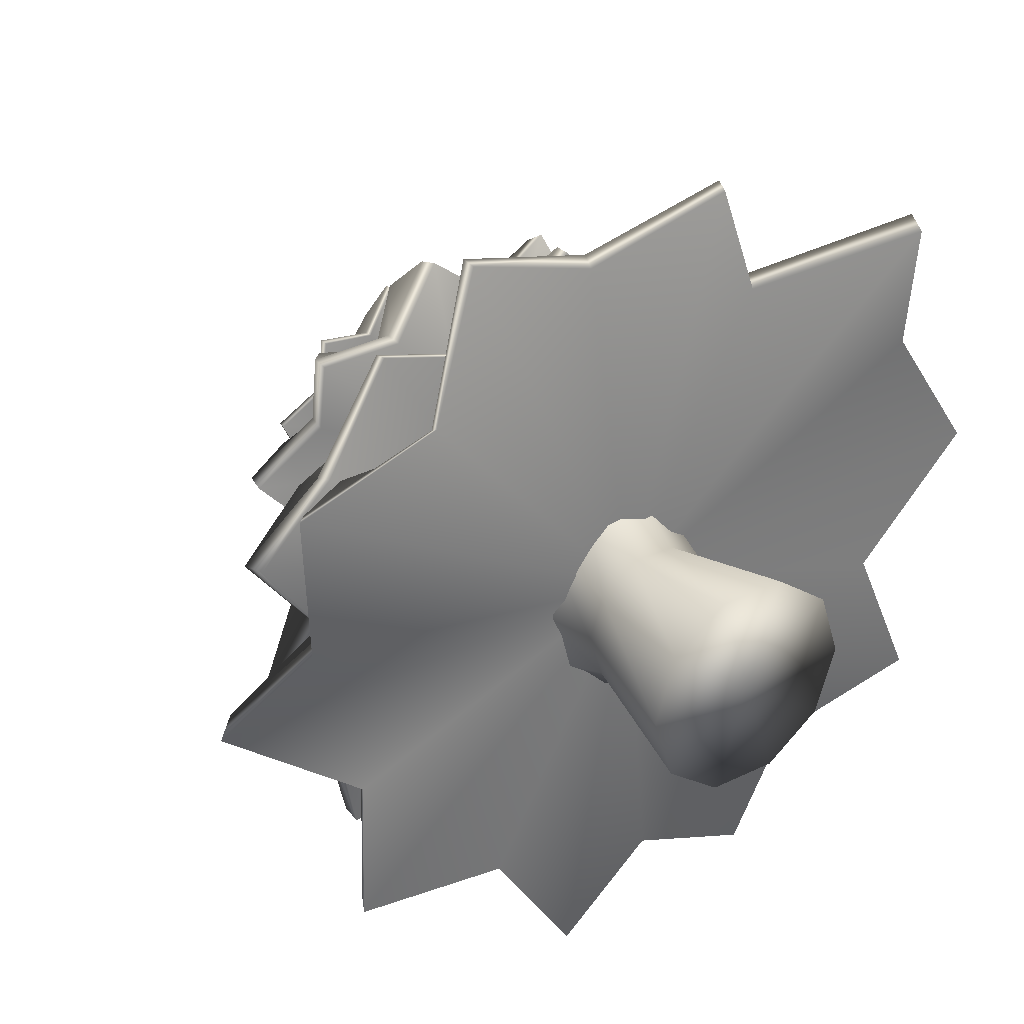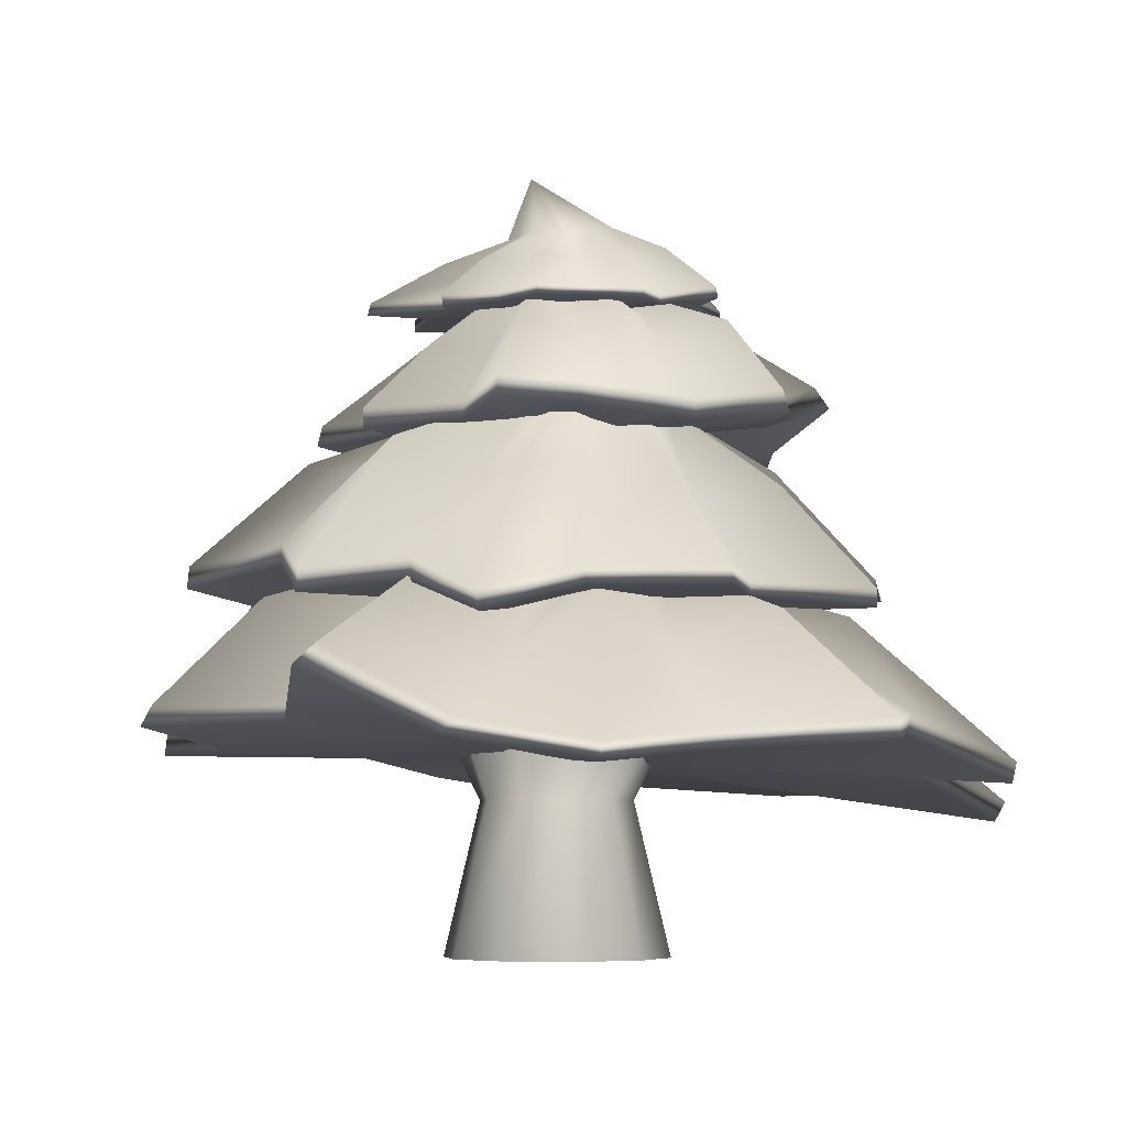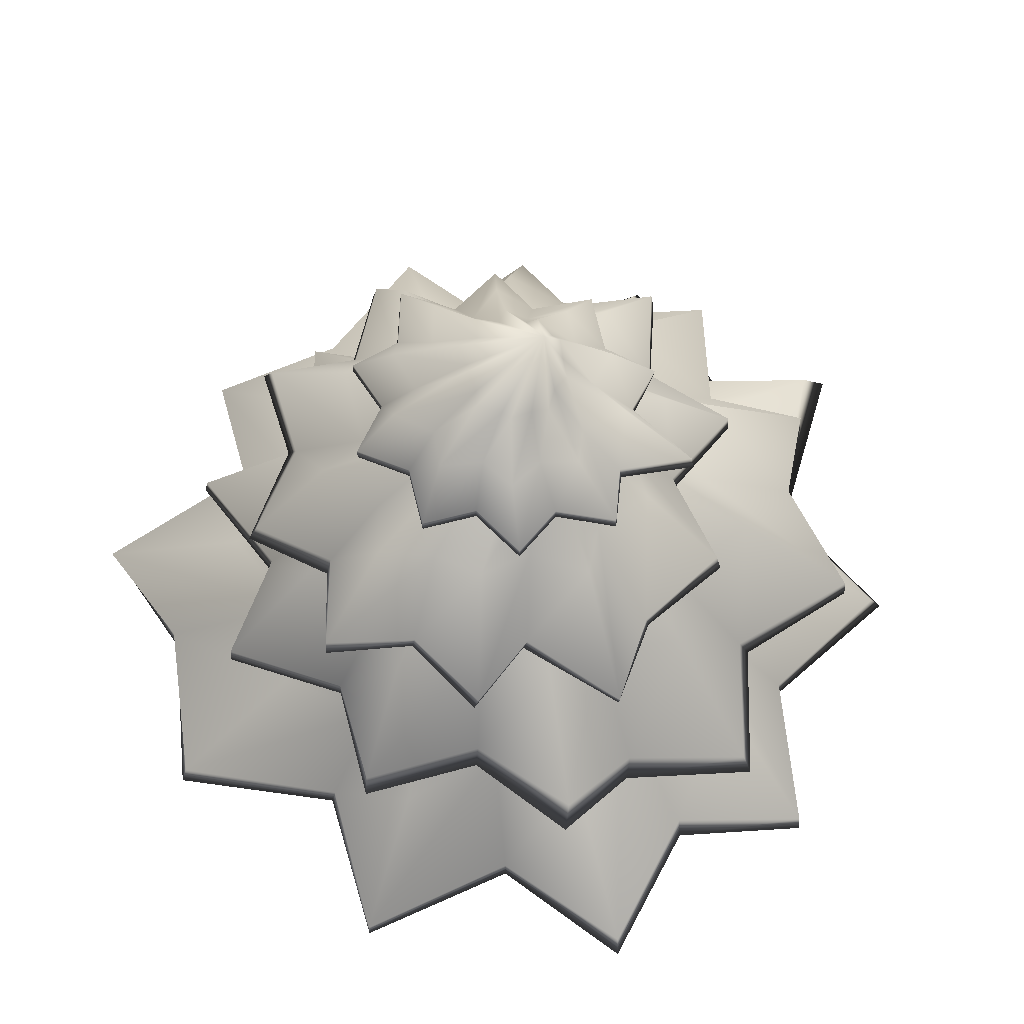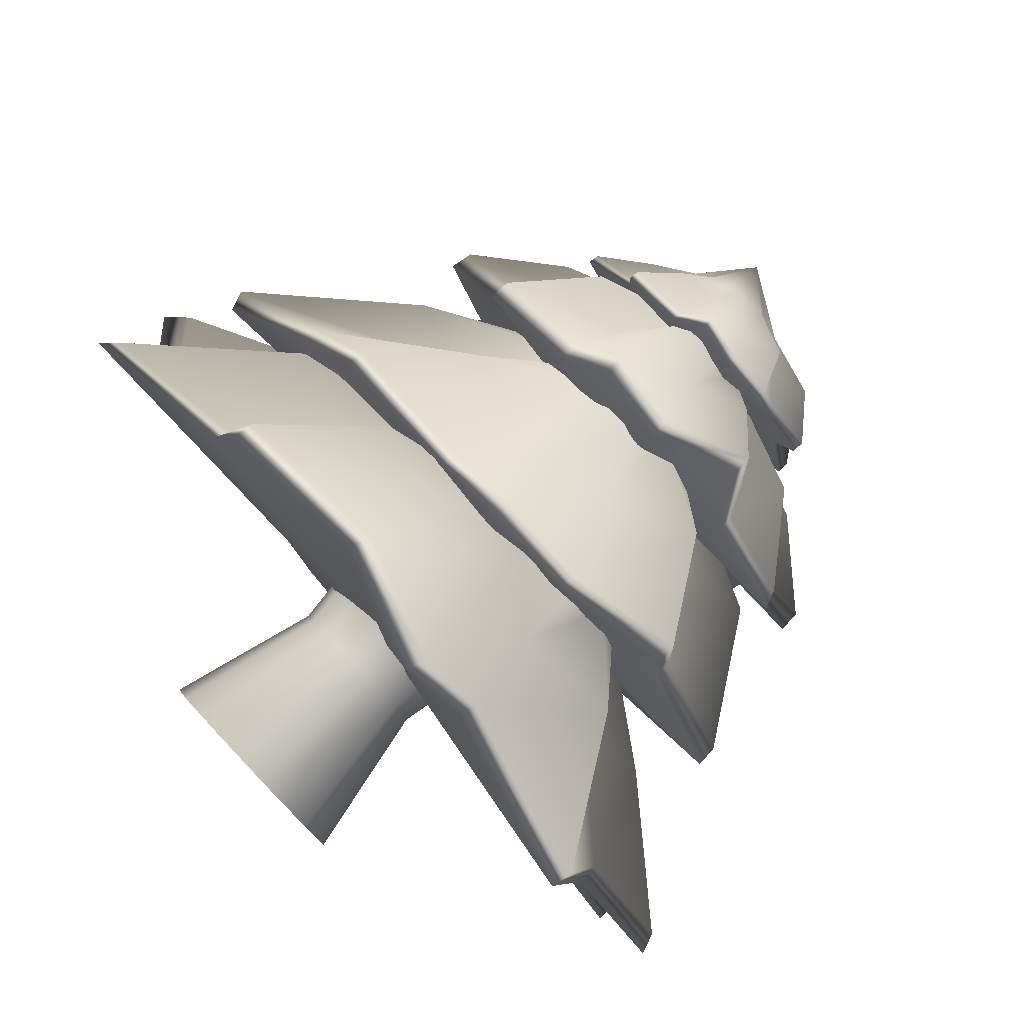
<metadata>
{"format":"obj","ext":"obj","renderer":"f3d","projection":"perspective","resolution":1024,"background":"white","views":[{"elev":30.7,"azim":-35.1,"up":"+Z"},{"elev":-5.6,"azim":-64.2,"up":"+Y"},{"elev":62.7,"azim":140.7,"up":"+Y"},{"elev":80.0,"azim":46.5,"up":"+Z"}]}
</metadata>
<code>
g default
v -0.4015 1.541 0.01922
v -0.398 1.5 0.1958
v -0.3483 1.478 0.3386
v -0.2417 1.456 0.448
v -0.103 1.447 0.5284
v 0.07755 1.45 0.5494
v 0.2771 1.457 0.5257
v 0.4408 1.464 0.47
v 0.5593 1.456 0.3754
v 0.6389 1.436 0.2476
v 0.6819 1.413 0.09312
v 0.6807 1.424 -0.06336
v 0.6251 1.458 -0.1999
v 0.521 1.499 -0.3029
v 0.3845 1.535 -0.3741
v 0.2258 1.561 -0.4068
v 0.05582 1.572 -0.4046
v -0.1075 1.575 -0.3637
v -0.2464 1.576 -0.2792
v -0.3475 1.569 -0.1495
v -0.7806 1.271 -0.3679
v -1.045 1.383 -0.07763
v -0.8559 1.344 -0.7979
v -0.4207 1.199 -0.7875
v -0.2124 1.32 -1.13
v 0.1207 1.196 -0.8593
v 0.4895 1.295 -1.012
v 0.6317 1.131 -0.6527
v 1.036 1.135 -0.5822
v 0.8978 1.063 -0.155
v 1.107 1.12 0.176
v 0.8448 1.058 0.4507
v 0.884 1.144 0.8339
v 0.4731 1.122 0.7835
v 0.2428 1.282 1.104
v -0.1127 1.194 0.9956
v -0.4548 1.265 1.108
v -0.5874 1.159 0.7034
v -0.9852 1.28 0.6119
v -0.8499 1.121 0.2281
v -1.141 0.9439 -0.4798
v -1.611 1.108 -0.1219
v -1.164 0.9367 -1.077
v -0.6003 0.8631 -1.103
v -0.2522 0.864 -1.62
v 0.1647 0.9224 -1.315
v 0.7142 0.9613 -1.557
v 0.8311 0.7842 -0.9668
v 1.439 0.7199 -0.7964
v 1.182 0.7369 -0.2282
v 1.617 0.7108 0.2767
v 1.273 0.7019 0.8433
v 1.237 0.5979 1.397
v 0.5697 0.7934 1.246
v 0.3673 0.7331 1.707
v -0.1255 0.8968 1.474
v -0.6911 0.8614 1.622
v -0.8646 0.8226 0.9992
v -1.446 0.7702 0.8609
v -1.344 0.8586 0.2729
v -1.189 0.8591 -0.5016
v -1.698 1.03 -0.1621
v -1.206 0.8549 -1.1
v -0.5989 0.782 -1.11
v -0.2516 0.7811 -1.632
v 0.1803 0.8281 -1.345
v 0.7329 0.8678 -1.584
v 0.8374 0.71 -0.9736
v 1.439 0.6455 -0.7961
v 1.201 0.6709 -0.228
v 1.645 0.633 0.2767
v 1.284 0.6355 0.813
v 1.221 0.5189 1.357
v 0.5343 0.7039 1.226
v 0.3323 0.6533 1.7
v -0.156 0.8159 1.456
v -0.7036 0.7776 1.628
v -0.8886 0.7501 1.044
v -1.503 0.6982 0.8867
v -1.42 0.7982 0.2386
v 0.003742 0.7486 0.05756
v 0.1657 2.122 -0.3562
v 0.03646 2.085 -0.4129
v -0.08359 2.069 -0.4254
v -0.1991 2.055 -0.3858
v -0.3043 2.055 -0.3135
v -0.3807 2.066 -0.1913
v -0.4314 2.083 -0.0403
v -0.447 2.097 0.09592
v -0.4197 2.093 0.2134
v -0.3558 2.074 0.3147
v -0.2604 2.049 0.399
v -0.1473 2.057 0.4512
v -0.02933 2.085 0.4571
v 0.08136 2.118 0.4165
v 0.1801 2.146 0.3419
v 0.2585 2.163 0.2386
v 0.3151 2.166 0.1156
v 0.3415 2.161 -0.01558
v 0.3282 2.158 -0.144
v 0.2693 2.148 -0.2606
v 0.5636 1.825 -0.4884
v 0.4489 1.931 -0.7799
v 0.9083 1.925 -0.3876
v 0.7436 1.791 -0.08024
v 0.9262 1.888 0.1873
v 0.6166 1.831 0.3397
v 0.611 1.898 0.6621
v 0.2824 1.748 0.6255
v 0.09447 1.774 0.891
v -0.1674 1.705 0.6482
v -0.4744 1.78 0.6839
v -0.5841 1.711 0.4034
v -0.8695 1.808 0.2983
v -0.6942 1.764 0.02146
v -0.8407 1.92 -0.2577
v -0.6445 1.812 -0.4731
v -0.6061 1.868 -0.7586
v -0.2745 1.747 -0.7126
v -0.06943 1.846 -0.97
v 0.1547 1.685 -0.7375
v 0.7557 1.478 -0.6996
v 0.6642 1.626 -1.163
v 1.186 1.489 -0.5193
v 1.008 1.426 -0.1062
v 1.26 1.392 0.3194
v 0.8948 1.487 0.5051
v 0.8848 1.478 0.9831
v 0.4284 1.405 0.8854
v 0.09708 1.374 1.265
v -0.2225 1.392 0.8862
v -0.7336 1.398 1.026
v -1.023 1.385 0.5863
v -1.412 1.292 0.3747
v -1.07 1.451 -0.05811
v -1.334 1.391 -0.3591
v -0.9931 1.525 -0.6373
v -0.9082 1.465 -1.093
v -0.4034 1.404 -1.003
v -0.108 1.32 -1.371
v 0.2819 1.4 -1.1
v 0.7847 1.39 -0.7239
v 0.7203 1.544 -1.21
v 1.212 1.4 -0.5411
v 1.008 1.343 -0.1027
v 1.264 1.311 0.3243
v 0.9037 1.391 0.5241
v 0.8901 1.392 1.003
v 0.4286 1.331 0.8943
v 0.09433 1.3 1.267
v -0.2312 1.327 0.9013
v -0.7456 1.322 1.048
v -1.007 1.319 0.606
v -1.38 1.212 0.3786
v -1.047 1.36 -0.07428
v -1.319 1.31 -0.3796
v -0.9729 1.443 -0.651
v -0.9107 1.381 -1.101
v -0.4295 1.331 -1.034
v -0.1093 1.246 -1.419
v 0.3304 1.335 -1.141
v -0.03247 1.348 -0.06636
v 0.2158 2.539 0.2376
v 0.3001 2.513 0.1747
v 0.3524 2.501 0.1016
v 0.3692 2.492 0.01222
v 0.3611 2.491 -0.08246
v 0.3101 2.5 -0.177
v 0.231 2.511 -0.2653
v 0.1486 2.521 -0.3256
v 0.06244 2.518 -0.3512
v -0.02667 2.505 -0.3471
v -0.1163 2.487 -0.3163
v -0.1918 2.493 -0.2624
v -0.239 2.513 -0.1881
v -0.2535 2.536 -0.1015
v -0.2415 2.556 -0.01013
v -0.2035 2.568 0.07866
v -0.1447 2.57 0.1606
v -0.06947 2.567 0.226
v 0.01861 2.564 0.2646
v 0.1158 2.558 0.2694
v 0.1549 2.329 0.5438
v 0.3859 2.404 0.5769
v -0.03721 2.4 0.73
v -0.1756 2.305 0.5101
v -0.4161 2.373 0.53
v -0.4008 2.333 0.2734
v -0.6075 2.381 0.1511
v -0.4628 2.275 -0.04822
v -0.5656 2.293 -0.2677
v -0.3119 2.245 -0.3479
v -0.2221 2.297 -0.5598
v -9.8e-05 2.249 -0.5276
v 0.173 2.317 -0.6737
v 0.2878 2.286 -0.4583
v 0.5224 2.396 -0.4503
v 0.5897 2.32 -0.2441
v 0.7604 2.36 -0.1141
v 0.6086 2.274 0.08375
v 0.6998 2.344 0.3112
v 0.4667 2.23 0.3708
v 0.221 2.11 0.746
v 0.5547 2.215 0.8573
v -0.05407 2.118 0.9581
v -0.2561 2.073 0.691
v -0.6245 2.049 0.6975
v -0.6103 2.116 0.3926
v -0.9162 2.11 0.2101
v -0.6848 2.058 -0.04941
v -0.8085 2.037 -0.4036
v -0.4457 2.049 -0.4712
v -0.3483 2.054 -0.8537
v 0.04319 2.045 -0.8793
v 0.3232 1.979 -1.053
v 0.4775 2.091 -0.6721
v 0.7695 2.049 -0.7322
v 0.8244 2.143 -0.4093
v 1.088 2.101 -0.1867
v 0.8442 2.058 0.1072
v 0.9739 1.998 0.4341
v 0.6544 2.055 0.5865
v 0.226 2.022 0.7737
v 0.5645 2.131 0.911
v -0.04954 2.029 0.983
v -0.2585 1.989 0.6897
v -0.6292 1.966 0.6983
v -0.6259 2.023 0.3914
v -0.9309 2.023 0.2063
v -0.6907 1.98 -0.05252
v -0.809 1.959 -0.4062
v -0.4523 1.977 -0.4824
v -0.3581 1.974 -0.8695
v 0.02458 1.972 -0.8762
v 0.3089 1.896 -1.034
v 0.4795 2.001 -0.6512
v 0.7776 1.965 -0.7154
v 0.8258 2.059 -0.3912
v 1.094 2.016 -0.1852
v 0.8735 1.981 0.1015
v 1.005 1.92 0.4508
v 0.6632 1.983 0.6331
v 0.1005 1.992 0.002245
v 0.3557 0.001177 -0.2628
v 0.1365 0.001177 -0.4221
v -0.1344 0.001177 -0.4221
v -0.3537 0.001177 -0.2628
v -0.4374 0.001177 -0.005129
v -0.3537 0.001177 0.2526
v -0.1344 0.001177 0.4118
v 0.1365 0.001177 0.4118
v 0.3557 0.001177 0.2526
v 0.4395 0.001177 -0.005129
v 0.2419 0.5966 -0.1801
v 0.09304 0.5966 -0.2883
v -0.09095 0.5966 -0.2883
v -0.2398 0.5966 -0.1801
v -0.2967 0.5966 -0.005129
v -0.2398 0.5966 0.1699
v -0.09095 0.5966 0.278
v 0.09304 0.5966 0.278
v 0.2419 0.5966 0.1699
v 0.2988 0.5966 -0.005129
v 0.001044 0.001177 -0.005129
v 0.2791 0.8985 -0.2791
v 0.1072 0.8985 -0.4485
v -0.1052 0.8985 -0.4485
v -0.277 0.8985 -0.2791
v -0.3426 0.8985 -0.005129
v -0.277 0.8985 0.2689
v -0.1052 0.8985 0.4382
v 0.1072 0.8985 0.4382
v 0.2791 0.8985 0.2689
v 0.3447 0.8985 -0.005129
v 0.2124 2.79 -0.04365
v 0.1497 2.776 -0.1196
v 0.1352 2.764 -0.1559
v 0.05267 2.752 -0.1784
v -0.00336 2.747 -0.2102
v -0.07396 2.751 -0.1597
v -0.144 2.758 -0.1489
v -0.1796 2.767 -0.08236
v -0.2253 2.769 -0.01063
v -0.2156 2.764 0.02278
v -0.2224 2.757 0.1197
v -0.1781 2.76 0.1337
v -0.1457 2.774 0.2215
v -0.08664 2.787 0.1884
v -0.02192 2.802 0.245
v 0.02881 2.807 0.1772
v 0.1099 2.812 0.1986
v 0.134 2.807 0.1115
v 0.2038 2.807 0.09751
v 0.1815 2.799 0.003096
v -0.0909 3.011 -0.07117
v 0.3748 2.692 0.01409
v 0.4562 2.724 -0.1273
v 0.457 2.726 0.1538
v 0.3039 2.673 0.2162
v 0.2893 2.716 0.3676
v 0.131 2.688 0.3281
v 0.03138 2.716 0.4431
v -0.07424 2.651 0.3311
v -0.2227 2.658 0.3713
v -0.2435 2.631 0.2041
v -0.3742 2.653 0.1245
v -0.3143 2.63 -0.003579
v -0.3874 2.649 -0.1295
v -0.2536 2.623 -0.1778
v -0.255 2.672 -0.3655
v -0.09019 2.633 -0.3127
v 0.02293 2.669 -0.4213
v 0.1279 2.639 -0.3195
v 0.2907 2.691 -0.3524
v 0.3067 2.676 -0.1979
v 0.5084 2.565 0.000885
v 0.5997 2.528 -0.1935
v 0.6079 2.553 0.1974
v 0.4131 2.554 0.2932
v 0.3762 2.519 0.5255
v 0.1866 2.549 0.4807
v 0.03791 2.548 0.6511
v -0.097 2.51 0.4783
v -0.3319 2.493 0.5159
v -0.3328 2.519 0.28
v -0.5497 2.499 0.1775
v -0.4427 2.502 -0.03252
v -0.5297 2.495 -0.2309
v -0.3416 2.516 -0.3132
v -0.3765 2.517 -0.6246
v -0.1254 2.535 -0.4926
v 0.02021 2.52 -0.6444
v 0.1739 2.52 -0.4704
v 0.3839 2.51 -0.5102
v 0.4143 2.546 -0.2877
v 0.5078 2.515 0.002853
v 0.5992 2.479 -0.1917
v 0.6068 2.502 0.1994
v 0.4123 2.508 0.2963
v 0.3774 2.474 0.5303
v 0.1854 2.498 0.4923
v 0.03507 2.501 0.6617
v -0.0985 2.467 0.4834
v -0.3324 2.451 0.5176
v -0.34 2.48 0.2847
v -0.5554 2.456 0.1833
v -0.4476 2.462 -0.02549
v -0.5293 2.448 -0.2254
v -0.3403 2.466 -0.3182
v -0.3753 2.47 -0.6377
v -0.1242 2.489 -0.5038
v 0.02147 2.472 -0.6474
v 0.1737 2.476 -0.4707
v 0.3834 2.462 -0.5083
v 0.414 2.498 -0.2858
v 0.0108 2.485 -0.02074
g pCone5
f 72 81 71
f 1 20 21 22
f 20 19 23 21
f 19 18 24 23
f 18 17 25 24
f 17 16 26 25
f 16 15 27 26
f 15 14 28 27
f 14 13 29 28
f 13 12 30 29
f 12 11 31 30
f 11 10 32 31
f 10 9 33 32
f 9 8 34 33
f 8 7 35 34
f 7 6 36 35
f 6 5 37 36
f 5 4 38 37
f 4 3 39 38
f 3 2 40 39
f 2 1 22 40
f 22 21 41 42
f 21 23 43 41
f 23 24 44 43
f 24 25 45 44
f 25 26 46 45
f 26 27 47 46
f 27 28 48 47
f 28 29 49 48
f 29 30 50 49
f 30 31 51 50
f 31 32 52 51
f 32 33 53 52
f 33 34 54 53
f 34 35 55 54
f 35 36 56 55
f 36 37 57 56
f 37 38 58 57
f 38 39 59 58
f 39 40 60 59
f 40 22 42 60
f 42 41 61 62
f 41 43 63 61
f 43 44 64 63
f 44 45 65 64
f 45 46 66 65
f 46 47 67 66
f 47 48 68 67
f 48 49 69 68
f 49 50 70 69
f 50 51 71 70
f 51 52 72 71
f 52 53 73 72
f 53 54 74 73
f 54 55 75 74
f 55 56 76 75
f 56 57 77 76
f 57 58 78 77
f 58 59 79 78
f 59 60 80 79
f 60 42 62 80
f 62 61 81
f 81 61 63
f 81 63 64
f 81 64 65
f 81 65 66
f 81 66 67
f 81 67 68
f 81 68 69
f 81 69 70
f 81 70 71
f 73 81 72
f 74 81 73
f 75 81 74
f 76 81 75
f 77 81 76
f 78 81 77
f 79 81 78
f 80 81 79
f 62 81 80
f 153 162 152
f 82 101 102 103
f 101 100 104 102
f 100 99 105 104
f 99 98 106 105
f 98 97 107 106
f 97 96 108 107
f 96 95 109 108
f 95 94 110 109
f 94 93 111 110
f 93 92 112 111
f 92 91 113 112
f 91 90 114 113
f 90 89 115 114
f 89 88 116 115
f 88 87 117 116
f 87 86 118 117
f 86 85 119 118
f 85 84 120 119
f 84 83 121 120
f 83 82 103 121
f 103 102 122 123
f 102 104 124 122
f 104 105 125 124
f 105 106 126 125
f 106 107 127 126
f 107 108 128 127
f 108 109 129 128
f 109 110 130 129
f 110 111 131 130
f 111 112 132 131
f 112 113 133 132
f 113 114 134 133
f 114 115 135 134
f 115 116 136 135
f 116 117 137 136
f 117 118 138 137
f 118 119 139 138
f 119 120 140 139
f 120 121 141 140
f 121 103 123 141
f 123 122 142 143
f 122 124 144 142
f 124 125 145 144
f 125 126 146 145
f 126 127 147 146
f 127 128 148 147
f 128 129 149 148
f 129 130 150 149
f 130 131 151 150
f 131 132 152 151
f 132 133 153 152
f 133 134 154 153
f 134 135 155 154
f 135 136 156 155
f 136 137 157 156
f 137 138 158 157
f 138 139 159 158
f 139 140 160 159
f 140 141 161 160
f 141 123 143 161
f 143 142 162
f 162 142 144
f 162 144 145
f 162 145 146
f 162 146 147
f 162 147 148
f 162 148 149
f 162 149 150
f 162 150 151
f 162 151 152
f 154 162 153
f 155 162 154
f 156 162 155
f 157 162 156
f 158 162 157
f 159 162 158
f 160 162 159
f 161 162 160
f 143 162 161
f 234 243 233
f 163 182 183 184
f 182 181 185 183
f 181 180 186 185
f 180 179 187 186
f 179 178 188 187
f 178 177 189 188
f 177 176 190 189
f 176 175 191 190
f 175 174 192 191
f 174 173 193 192
f 173 172 194 193
f 172 171 195 194
f 171 170 196 195
f 170 169 197 196
f 169 168 198 197
f 168 167 199 198
f 167 166 200 199
f 166 165 201 200
f 165 164 202 201
f 164 163 184 202
f 184 183 203 204
f 183 185 205 203
f 185 186 206 205
f 186 187 207 206
f 187 188 208 207
f 188 189 209 208
f 189 190 210 209
f 190 191 211 210
f 191 192 212 211
f 192 193 213 212
f 193 194 214 213
f 194 195 215 214
f 195 196 216 215
f 196 197 217 216
f 197 198 218 217
f 198 199 219 218
f 199 200 220 219
f 200 201 221 220
f 201 202 222 221
f 202 184 204 222
f 204 203 223 224
f 203 205 225 223
f 205 206 226 225
f 206 207 227 226
f 207 208 228 227
f 208 209 229 228
f 209 210 230 229
f 210 211 231 230
f 211 212 232 231
f 212 213 233 232
f 213 214 234 233
f 214 215 235 234
f 215 216 236 235
f 216 217 237 236
f 217 218 238 237
f 218 219 239 238
f 219 220 240 239
f 220 221 241 240
f 221 222 242 241
f 222 204 224 242
f 224 223 243
f 243 223 225
f 243 225 226
f 243 226 227
f 243 227 228
f 243 228 229
f 243 229 230
f 243 230 231
f 243 231 232
f 243 232 233
f 235 243 234
f 236 243 235
f 237 243 236
f 238 243 237
f 239 243 238
f 240 243 239
f 241 243 240
f 242 243 241
f 224 243 242
f 244 245 255 254
f 245 246 256 255
f 246 247 257 256
f 247 248 258 257
f 248 249 259 258
f 249 250 260 259
f 250 251 261 260
f 251 252 262 261
f 252 253 263 262
f 253 244 254 263
f 245 244 264
f 246 245 264
f 247 246 264
f 248 247 264
f 249 248 264
f 250 249 264
f 251 250 264
f 252 251 264
f 253 252 264
f 244 253 264
f 254 255 266 265
f 255 256 267 266
f 256 257 268 267
f 257 258 269 268
f 258 259 270 269
f 259 260 271 270
f 260 261 272 271
f 261 262 273 272
f 262 263 274 273
f 263 254 265 274
f 347 356 346
f 275 276 295
f 276 277 295
f 277 278 295
f 278 279 295
f 279 280 295
f 280 281 295
f 281 282 295
f 282 283 295
f 283 284 295
f 284 285 295
f 285 286 295
f 286 287 295
f 287 288 295
f 288 289 295
f 289 290 295
f 290 291 295
f 291 292 295
f 292 293 295
f 293 294 295
f 294 275 295
f 275 294 296 297
f 294 293 298 296
f 293 292 299 298
f 292 291 300 299
f 291 290 301 300
f 290 289 302 301
f 289 288 303 302
f 288 287 304 303
f 287 286 305 304
f 286 285 306 305
f 285 284 307 306
f 284 283 308 307
f 283 282 309 308
f 282 281 310 309
f 281 280 311 310
f 280 279 312 311
f 279 278 313 312
f 278 277 314 313
f 277 276 315 314
f 276 275 297 315
f 297 296 316 317
f 296 298 318 316
f 298 299 319 318
f 299 300 320 319
f 300 301 321 320
f 301 302 322 321
f 302 303 323 322
f 303 304 324 323
f 304 305 325 324
f 305 306 326 325
f 306 307 327 326
f 307 308 328 327
f 308 309 329 328
f 309 310 330 329
f 310 311 331 330
f 311 312 332 331
f 312 313 333 332
f 313 314 334 333
f 314 315 335 334
f 315 297 317 335
f 317 316 336 337
f 316 318 338 336
f 318 319 339 338
f 319 320 340 339
f 320 321 341 340
f 321 322 342 341
f 322 323 343 342
f 323 324 344 343
f 324 325 345 344
f 325 326 346 345
f 326 327 347 346
f 327 328 348 347
f 328 329 349 348
f 329 330 350 349
f 330 331 351 350
f 331 332 352 351
f 332 333 353 352
f 333 334 354 353
f 334 335 355 354
f 335 317 337 355
f 337 336 356
f 356 336 338
f 356 338 339
f 356 339 340
f 356 340 341
f 356 341 342
f 356 342 343
f 356 343 344
f 356 344 345
f 356 345 346
f 348 356 347
f 349 356 348
f 350 356 349
f 351 356 350
f 352 356 351
f 353 356 352
f 354 356 353
f 355 356 354
f 337 356 355

</code>
